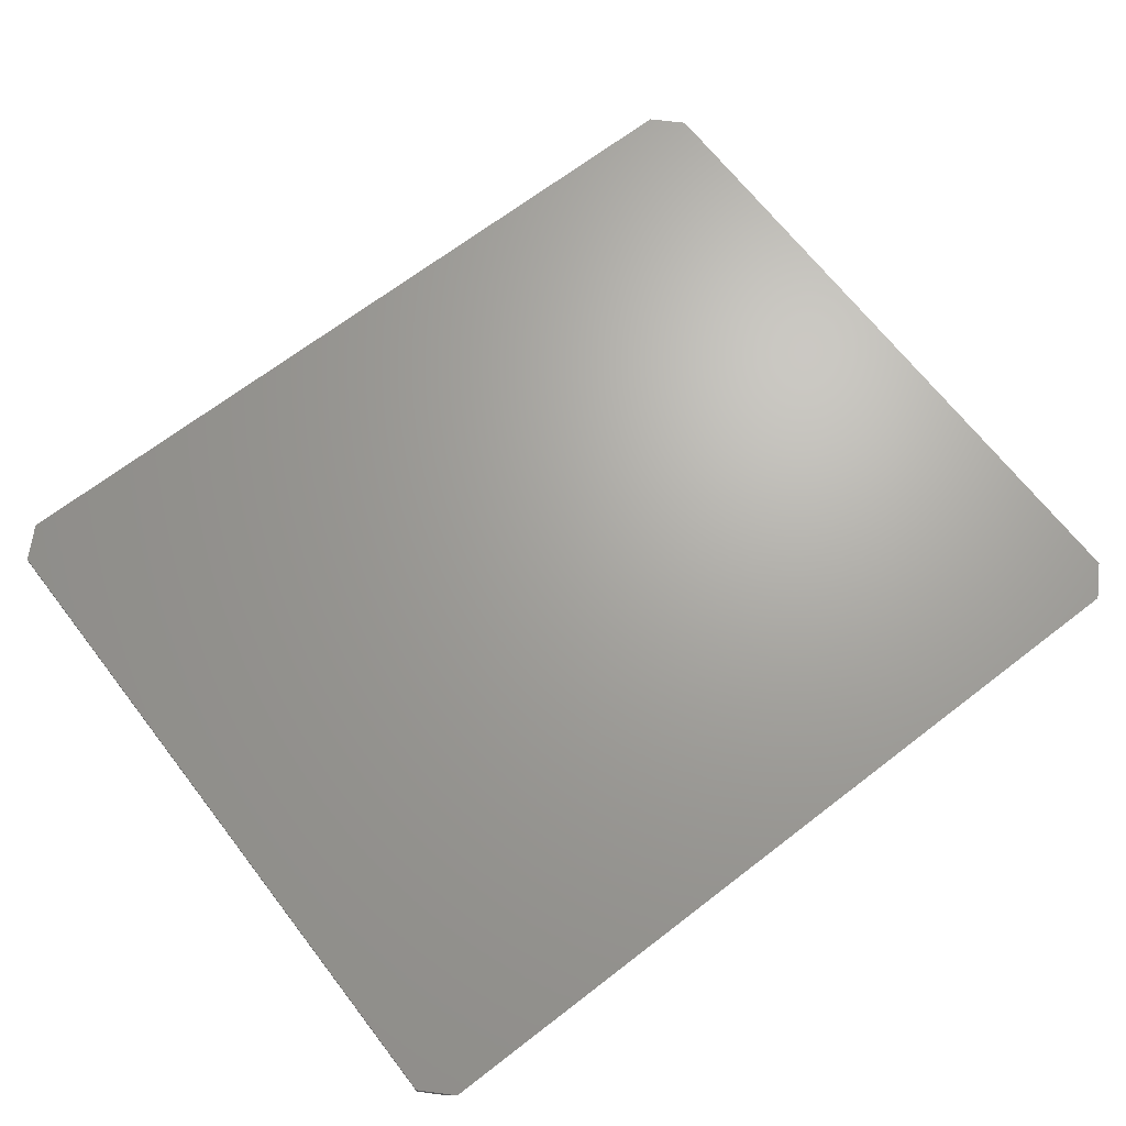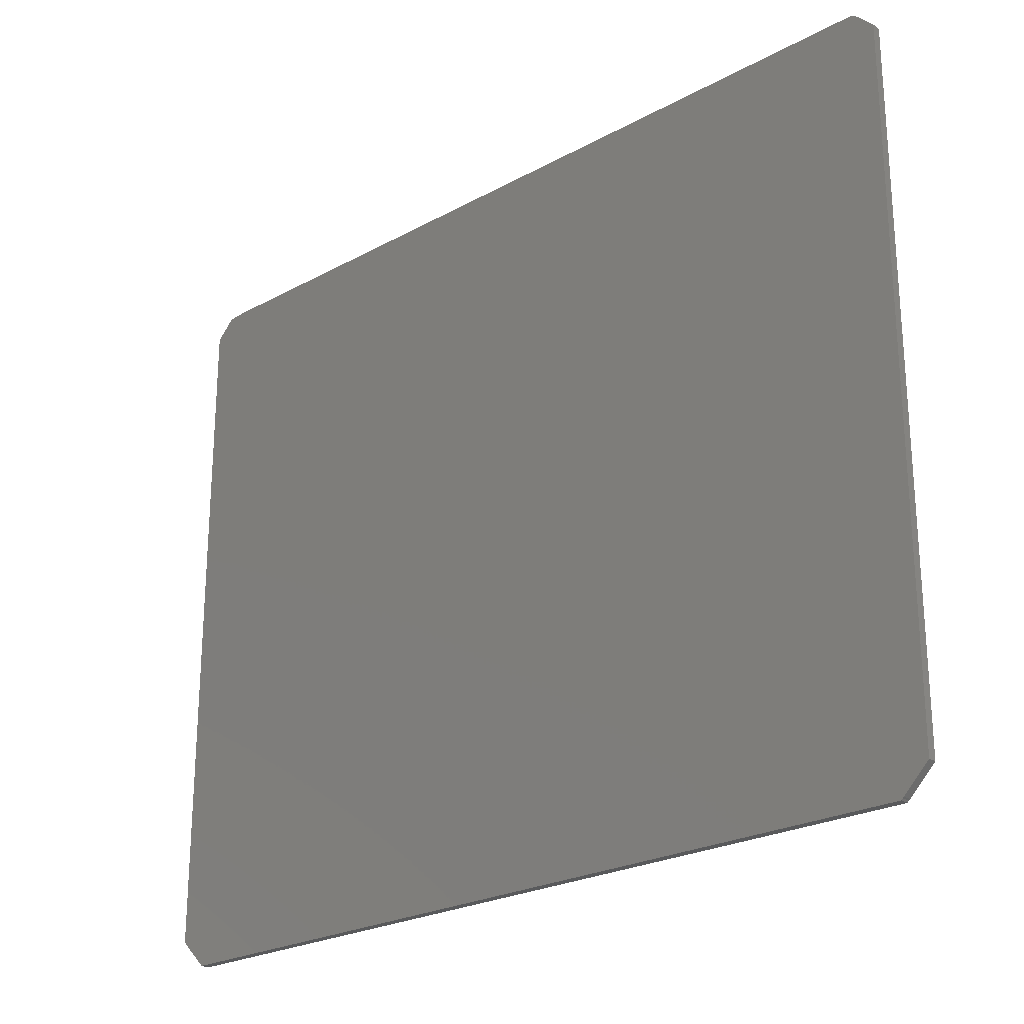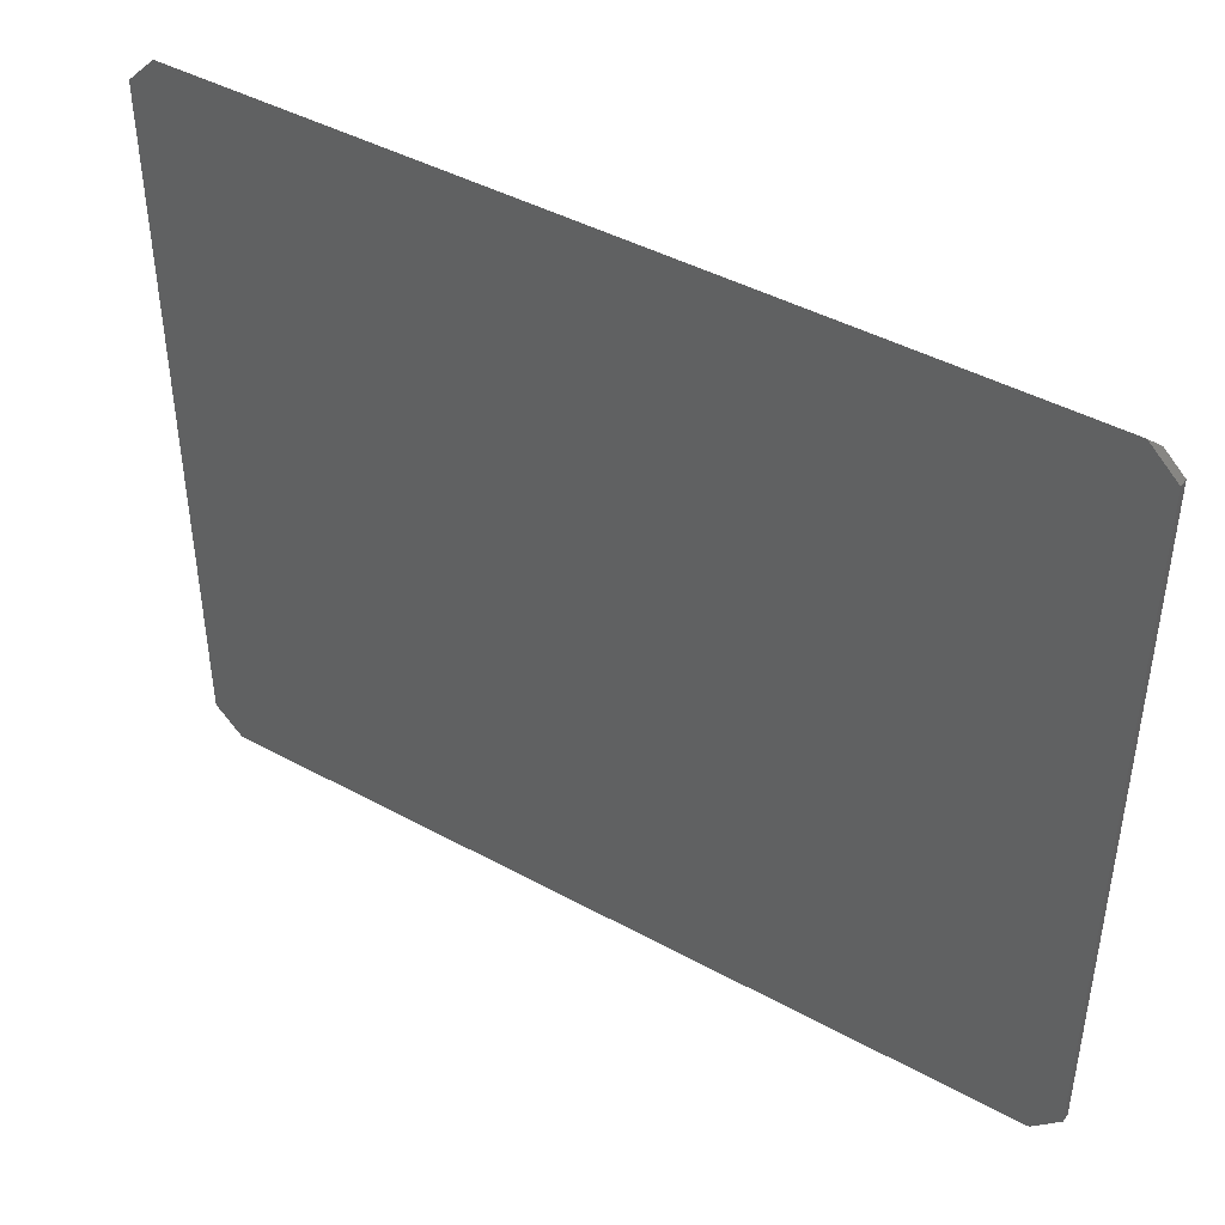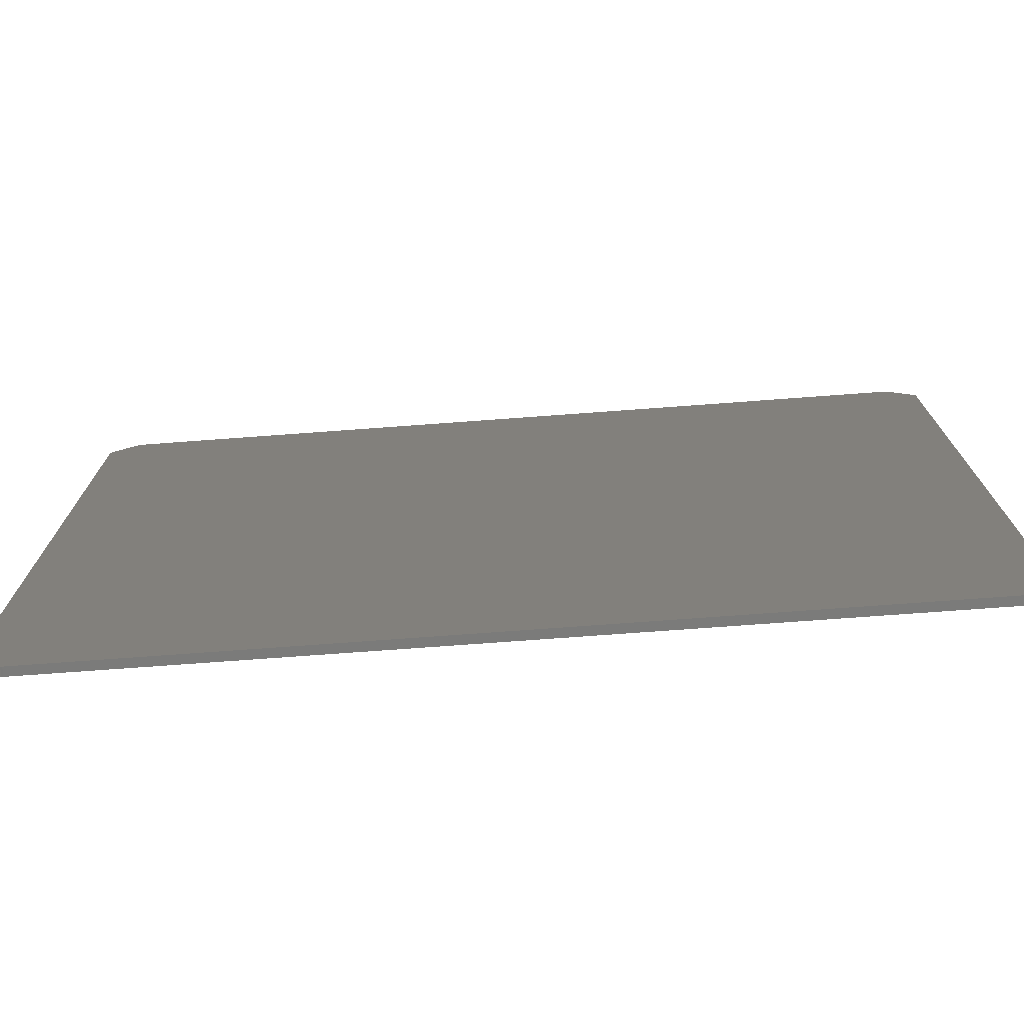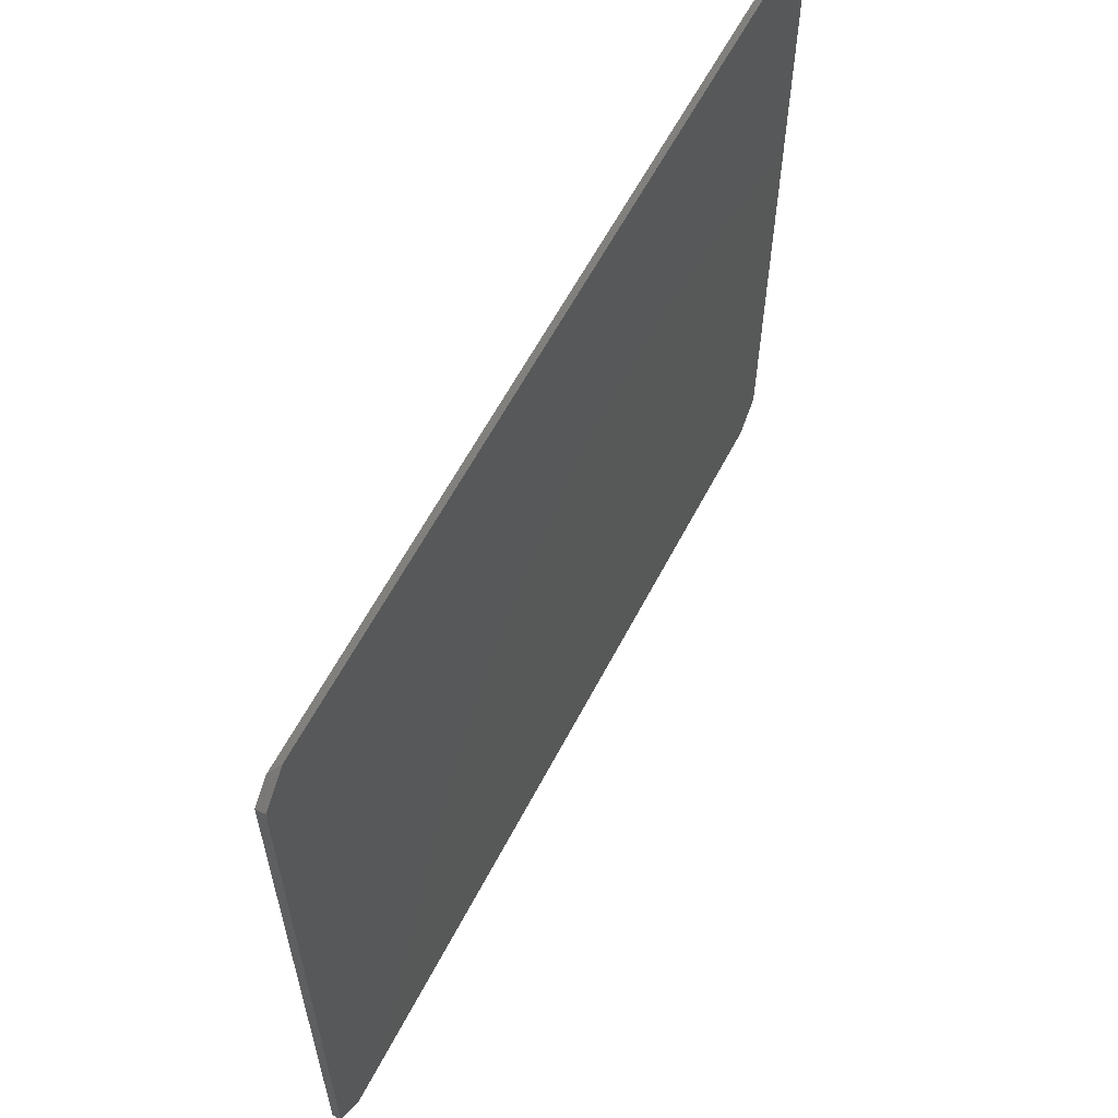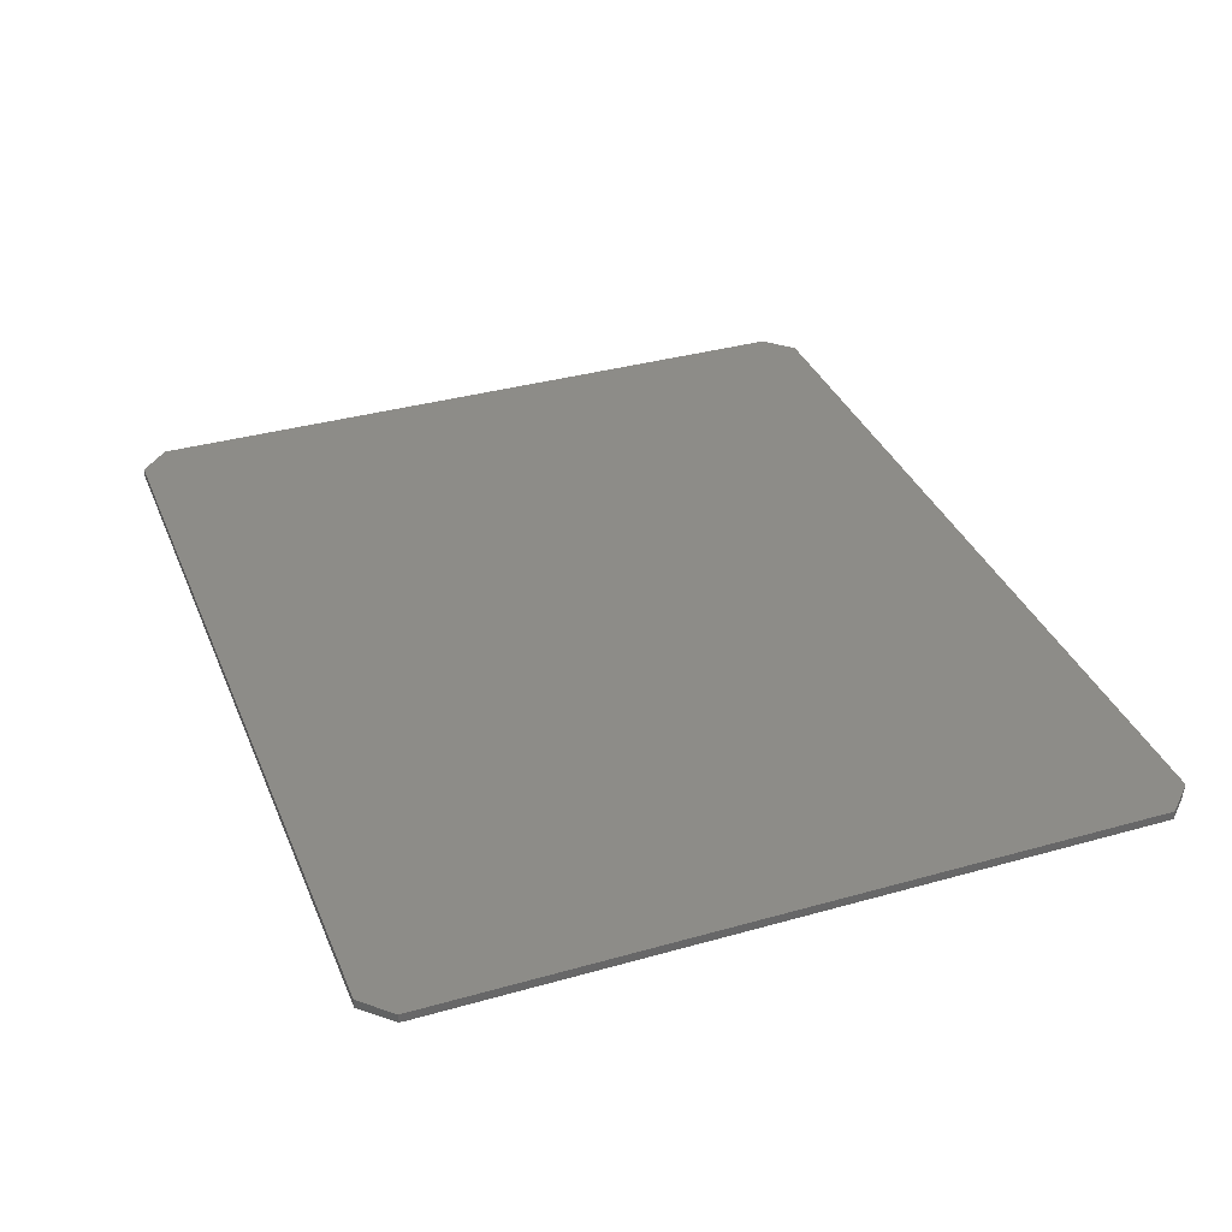
<metadata>
{"format":"stl","ext":"stl","renderer":"f3d","projection":"perspective","resolution":1024,"background":"white","views":[{"elev":67.5,"azim":142.3,"up":"+Z"},{"elev":-24.1,"azim":-137.7,"up":"+Y"},{"elev":43.6,"azim":32.8,"up":"+Y"},{"elev":-74.5,"azim":4.2,"up":"+Y"},{"elev":60.5,"azim":-62.6,"up":"+Y"},{"elev":35.5,"azim":69.5,"up":"+Z"}]}
</metadata>
<code>
# stl→obj: 32 verts, 60 faces
v 0.7251 0.006332 0.007812
v 0.7251 0.006332 0
v 0.7477 0.02896 0.007812
v 0.7477 0.02896 -2.168e-19
v 0.75 0.03449 0.007812
v 0.75 0.03449 -2.168e-19
v 0.75 0.6459 0.007812
v 0.75 0.6459 0
v -0.03906 0.6459 0
v -0.02196 0.663 0
v 0.7329 0.663 0
v 0.7498 0.03296 0
v -0.03906 0.03125 0
v -0.01091 0.006332 -2.168e-19
v -0.01243 0.006482 0
v -0.01414 0.006332 0
v -0.01525 0.007649 0
v -0.01643 0.00862 -2.168e-19
v 0.75 0.03125 0
v 0.7487 0.03015 0
v -0.03906 0.6459 0.007812
v -0.03906 0.03125 0.007812
v 0.7498 0.03296 0.007812
v 0.7251 0.6708 0.007812
v -0.01414 0.6708 0.007812
v -0.01643 0.00862 0.007812
v -0.01525 0.007649 0.007812
v -0.01414 0.006332 0.007812
v -0.01243 0.006482 0.007812
v -0.01091 0.006332 0.007812
v 0.7487 0.03015 0.007812
v 0.75 0.03125 0.007812
f 1 2 3
f 3 2 4
f 5 6 7
f 7 6 8
f 9 10 11
f 9 11 8
f 9 8 6
f 9 6 12
f 9 12 13
f 4 2 14
f 4 14 15
f 4 15 16
f 4 16 17
f 4 17 18
f 13 12 19
f 13 19 20
f 13 20 4
f 13 4 18
f 21 22 23
f 21 23 5
f 21 5 7
f 21 7 24
f 21 24 25
f 3 26 27
f 3 27 28
f 3 28 29
f 3 29 30
f 3 30 1
f 22 26 3
f 22 3 31
f 22 31 32
f 22 32 23
f 6 5 12
f 12 5 23
f 12 23 19
f 19 23 32
f 19 32 20
f 20 32 31
f 20 31 4
f 4 31 3
f 22 13 26
f 26 13 18
f 30 14 1
f 1 14 2
f 14 30 15
f 15 30 29
f 15 29 16
f 16 29 28
f 16 28 17
f 17 28 27
f 17 27 18
f 18 27 26
f 25 10 21
f 21 10 9
f 7 8 24
f 24 8 11
f 24 11 25
f 25 11 10
f 21 9 22
f 22 9 13

</code>
